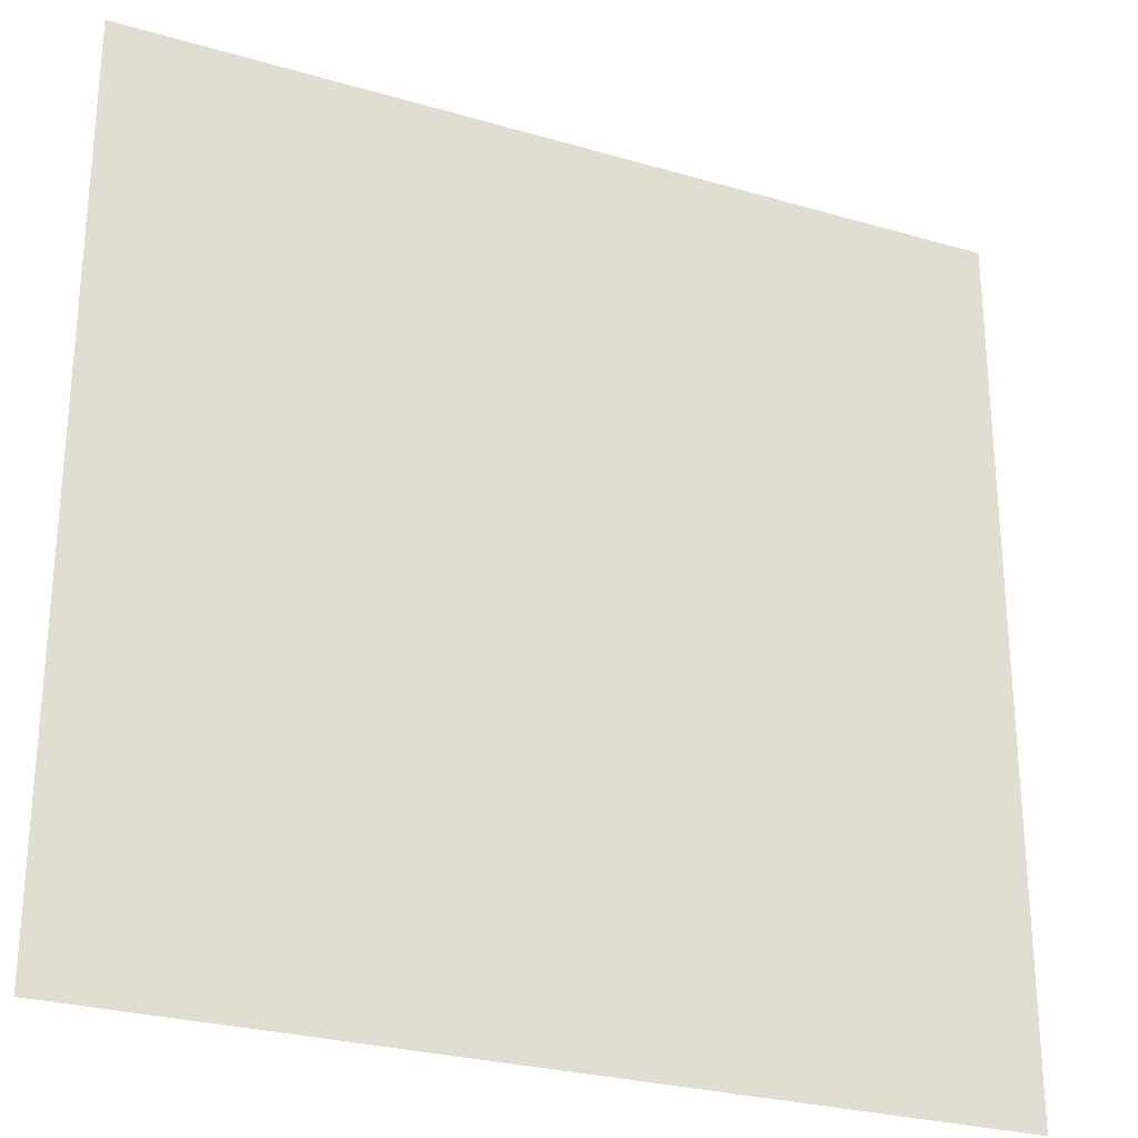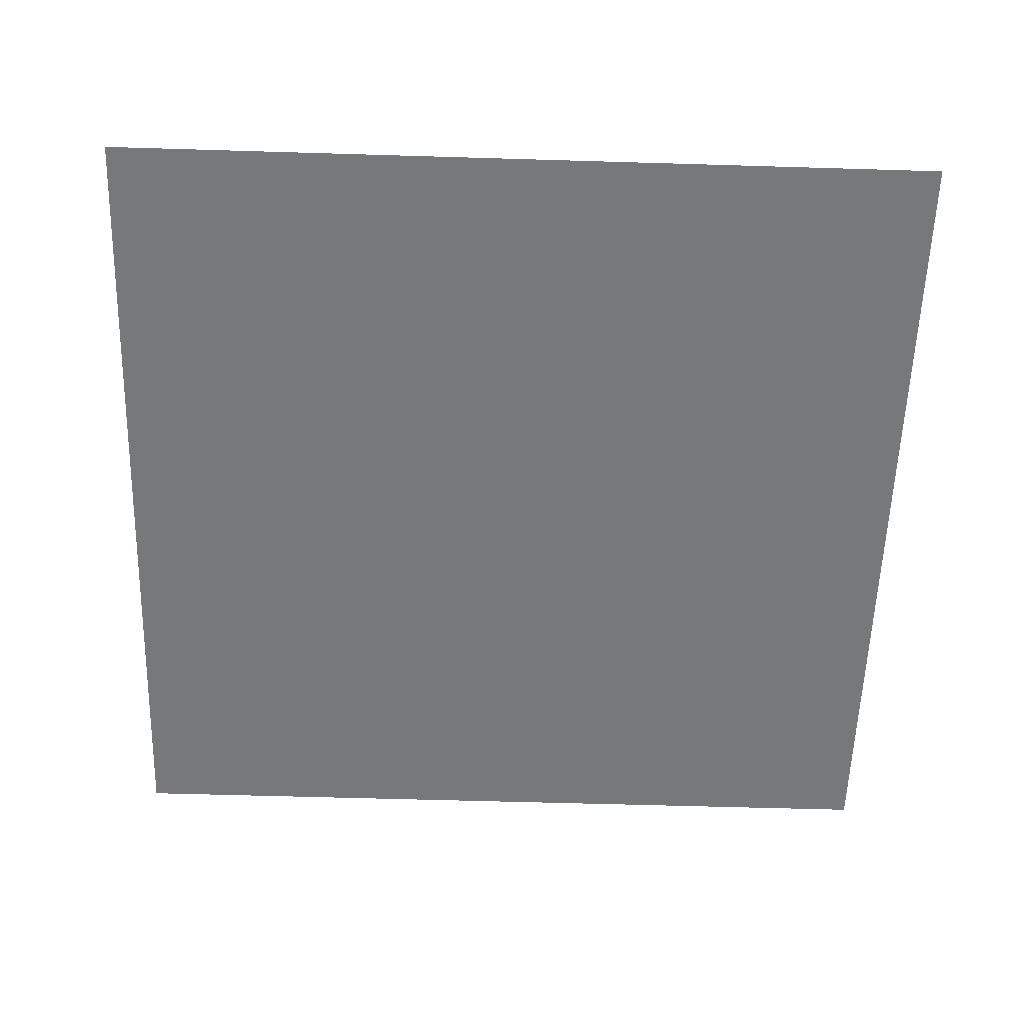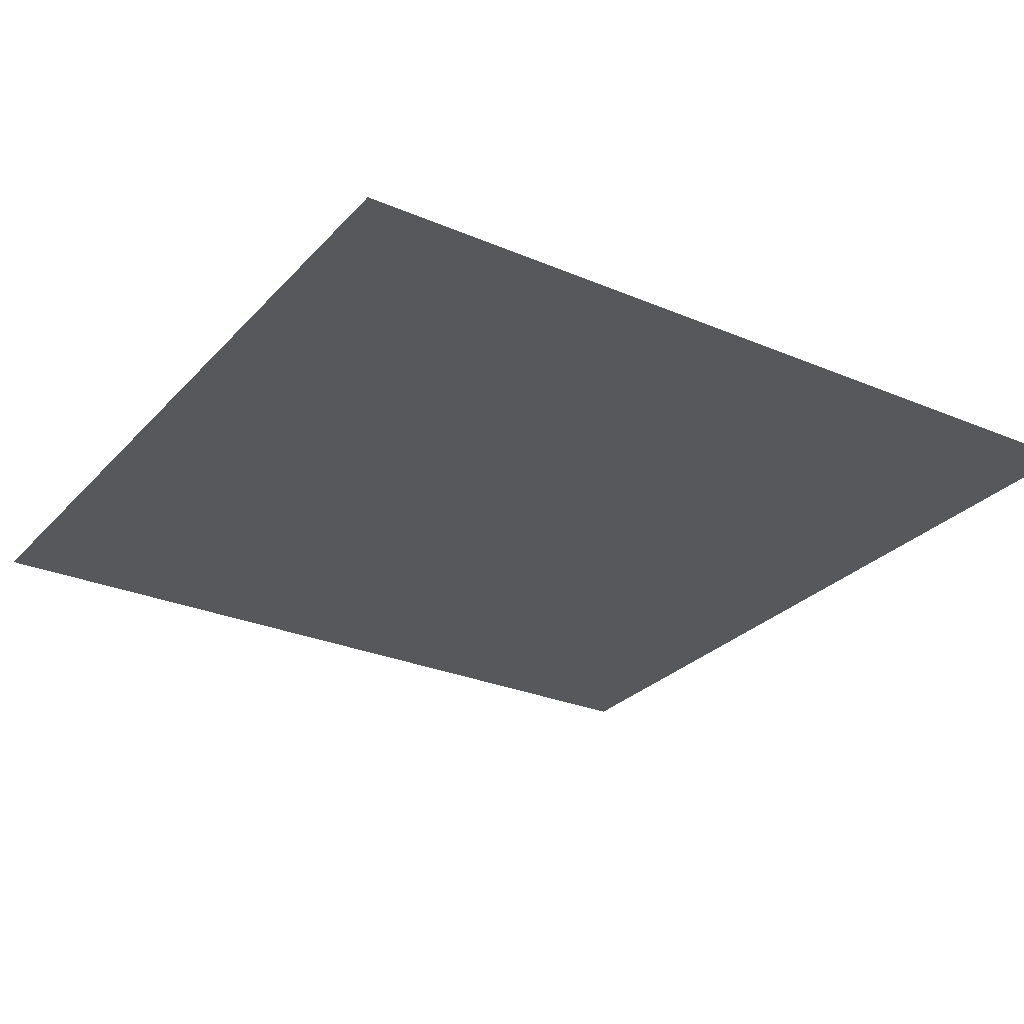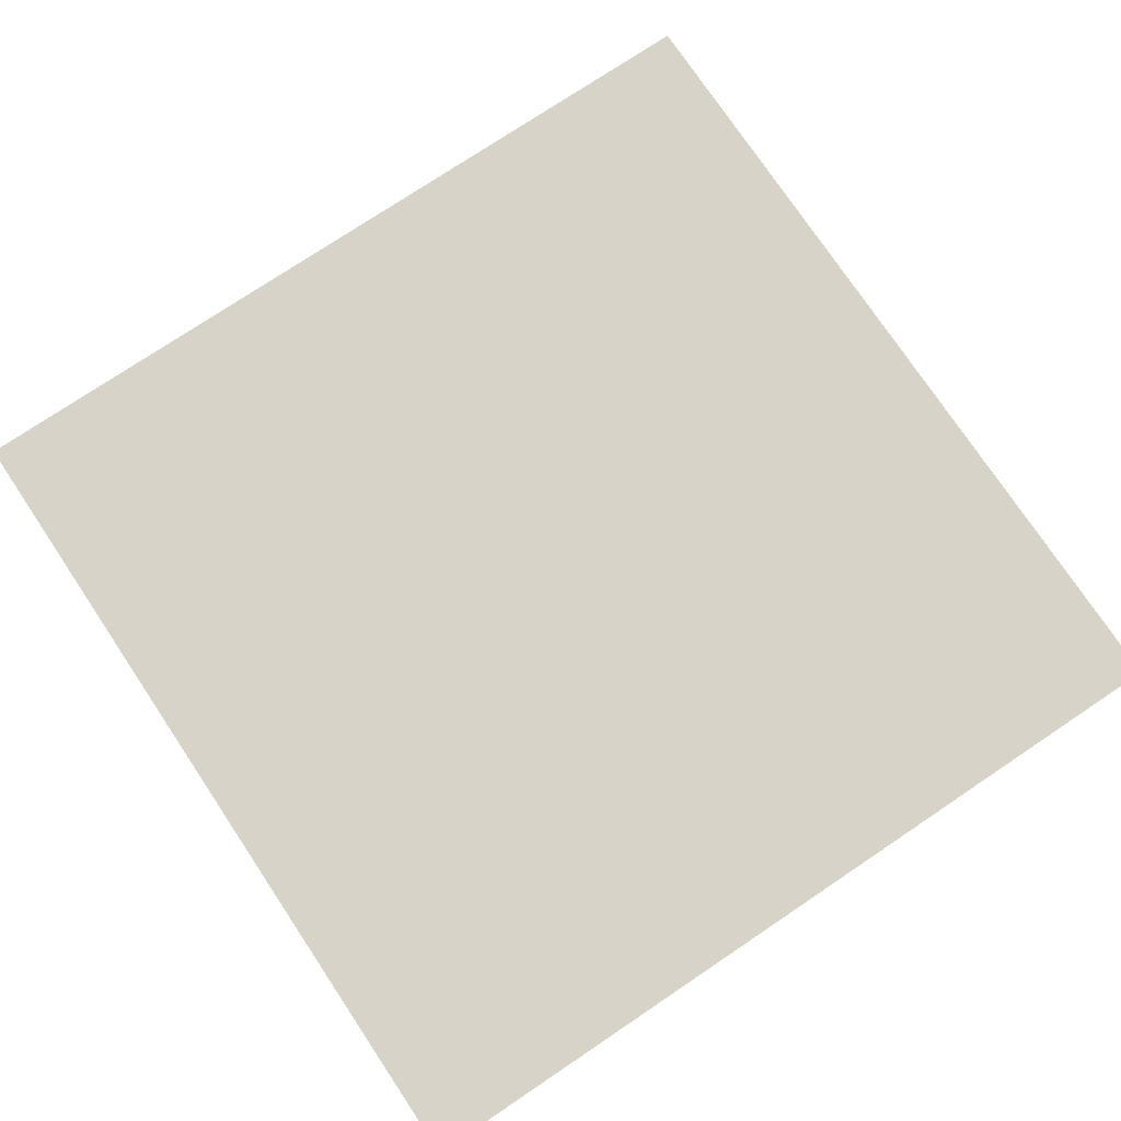
<metadata>
{"format":"obj","ext":"obj","renderer":"f3d","projection":"perspective","resolution":1024,"background":"white","views":[{"elev":-27.1,"azim":-24.4,"up":"+Z"},{"elev":-57.4,"azim":88.2,"up":"+Y"},{"elev":-27.9,"azim":147.1,"up":"+Y"},{"elev":76.1,"azim":-123.8,"up":"+Y"}]}
</metadata>
<code>
o Plane
v -0.5 0 -0.5
v 15.5 0 -0.5
v 7.5 0 -0.5
v 11.5 0 -0.5
v 3.5 0 -0.5
v -0.5 0 1.5
v 13.5 0 -0.5
v 5.5 0 -0.5
v 9.5 0 -0.5
v 1.5 0 -0.5
v 15.5 0 1.5
v 7.5 0 1.5
v 11.5 0 1.5
v 3.5 0 1.5
v 5.5 0 1.5
v 1.5 0 1.5
v 13.5 0 1.5
v 9.5 0 1.5
v -0.5 0 0.5
v 14.5 0 -0.5
v 6.5 0 -0.5
v 10.5 0 -0.5
v 2.5 0 -0.5
v 12.5 0 -0.5
v 4.5 0 -0.5
v 8.5 0 -0.5
v 0.5 0 -0.5
v 15.5 0 0.5
v 7.5 0 0.5
v 11.5 0 0.5
v 3.5 0 0.5
v 5.5 0 0.5
v 4.5 0 1.5
v 6.5 0 1.5
v 1.5 0 0.5
v 0.5 0 1.5
v 2.5 0 1.5
v 13.5 0 0.5
v 12.5 0 1.5
v 14.5 0 1.5
v 9.5 0 0.5
v 8.5 0 1.5
v 10.5 0 1.5
v 10.5 0 0.5
v 8.5 0 0.5
v 14.5 0 0.5
v 12.5 0 0.5
v 2.5 0 0.5
v 0.5 0 0.5
v 6.5 0 0.5
v 4.5 0 0.5
v -0.5 0 1.5
v 15.5 0 1.5
v 7.5 0 1.5
v 11.5 0 1.5
v 3.5 0 1.5
v -0.5 0 3.5
v 13.5 0 1.5
v 5.5 0 1.5
v 9.5 0 1.5
v 1.5 0 1.5
v 15.5 0 3.5
v 7.5 0 3.5
v 11.5 0 3.5
v 3.5 0 3.5
v 5.5 0 3.5
v 1.5 0 3.5
v 13.5 0 3.5
v 9.5 0 3.5
v -0.5 0 2.5
v 14.5 0 1.5
v 6.5 0 1.5
v 10.5 0 1.5
v 2.5 0 1.5
v 12.5 0 1.5
v 4.5 0 1.5
v 8.5 0 1.5
v 0.5 0 1.5
v 15.5 0 2.5
v 7.5 0 2.5
v 11.5 0 2.5
v 3.5 0 2.5
v 5.5 0 2.5
v 4.5 0 3.5
v 6.5 0 3.5
v 1.5 0 2.5
v 0.5 0 3.5
v 2.5 0 3.5
v 13.5 0 2.5
v 12.5 0 3.5
v 14.5 0 3.5
v 9.5 0 2.5
v 8.5 0 3.5
v 10.5 0 3.5
v 10.5 0 2.5
v 8.5 0 2.5
v 14.5 0 2.5
v 12.5 0 2.5
v 2.5 0 2.5
v 0.5 0 2.5
v 6.5 0 2.5
v 4.5 0 2.5
v -0.5 0 3.5
v 15.5 0 3.5
v 7.5 0 3.5
v 11.5 0 3.5
v 3.5 0 3.5
v -0.5 0 5.5
v 13.5 0 3.5
v 5.5 0 3.5
v 9.5 0 3.5
v 1.5 0 3.5
v 15.5 0 5.5
v 7.5 0 5.5
v 11.5 0 5.5
v 3.5 0 5.5
v 5.5 0 5.5
v 1.5 0 5.5
v 13.5 0 5.5
v 9.5 0 5.5
v -0.5 0 4.5
v 14.5 0 3.5
v 6.5 0 3.5
v 10.5 0 3.5
v 2.5 0 3.5
v 12.5 0 3.5
v 4.5 0 3.5
v 8.5 0 3.5
v 0.5 0 3.5
v 15.5 0 4.5
v 7.5 0 4.5
v 11.5 0 4.5
v 3.5 0 4.5
v 5.5 0 4.5
v 4.5 0 5.5
v 6.5 0 5.5
v 1.5 0 4.5
v 0.5 0 5.5
v 2.5 0 5.5
v 13.5 0 4.5
v 12.5 0 5.5
v 14.5 0 5.5
v 9.5 0 4.5
v 8.5 0 5.5
v 10.5 0 5.5
v 10.5 0 4.5
v 8.5 0 4.5
v 14.5 0 4.5
v 12.5 0 4.5
v 2.5 0 4.5
v 0.5 0 4.5
v 6.5 0 4.5
v 4.5 0 4.5
v -0.5 0 5.5
v 15.5 0 5.5
v 7.5 0 5.5
v 11.5 0 5.5
v 3.5 0 5.5
v -0.5 0 7.5
v 13.5 0 5.5
v 5.5 0 5.5
v 9.5 0 5.5
v 1.5 0 5.5
v 15.5 0 7.5
v 7.5 0 7.5
v 11.5 0 7.5
v 3.5 0 7.5
v 5.5 0 7.5
v 1.5 0 7.5
v 13.5 0 7.5
v 9.5 0 7.5
v -0.5 0 6.5
v 14.5 0 5.5
v 6.5 0 5.5
v 10.5 0 5.5
v 2.5 0 5.5
v 12.5 0 5.5
v 4.5 0 5.5
v 8.5 0 5.5
v 0.5 0 5.5
v 15.5 0 6.5
v 7.5 0 6.5
v 11.5 0 6.5
v 3.5 0 6.5
v 5.5 0 6.5
v 4.5 0 7.5
v 6.5 0 7.5
v 1.5 0 6.5
v 0.5 0 7.5
v 2.5 0 7.5
v 13.5 0 6.5
v 12.5 0 7.5
v 14.5 0 7.5
v 9.5 0 6.5
v 8.5 0 7.5
v 10.5 0 7.5
v 10.5 0 6.5
v 8.5 0 6.5
v 14.5 0 6.5
v 12.5 0 6.5
v 2.5 0 6.5
v 0.5 0 6.5
v 6.5 0 6.5
v 4.5 0 6.5
v -0.5 0 7.5
v 15.5 0 7.5
v 7.5 0 7.5
v 11.5 0 7.5
v 3.5 0 7.5
v -0.5 0 9.5
v 13.5 0 7.5
v 5.5 0 7.5
v 9.5 0 7.5
v 1.5 0 7.5
v 15.5 0 9.5
v 7.5 0 9.5
v 11.5 0 9.5
v 3.5 0 9.5
v 5.5 0 9.5
v 1.5 0 9.5
v 13.5 0 9.5
v 9.5 0 9.5
v -0.5 0 8.5
v 14.5 0 7.5
v 6.5 0 7.5
v 10.5 0 7.5
v 2.5 0 7.5
v 12.5 0 7.5
v 4.5 0 7.5
v 8.5 0 7.5
v 0.5 0 7.5
v 15.5 0 8.5
v 7.5 0 8.5
v 11.5 0 8.5
v 3.5 0 8.5
v 5.5 0 8.5
v 4.5 0 9.5
v 6.5 0 9.5
v 1.5 0 8.5
v 0.5 0 9.5
v 2.5 0 9.5
v 13.5 0 8.5
v 12.5 0 9.5
v 14.5 0 9.5
v 9.5 0 8.5
v 8.5 0 9.5
v 10.5 0 9.5
v 10.5 0 8.5
v 8.5 0 8.5
v 14.5 0 8.5
v 12.5 0 8.5
v 2.5 0 8.5
v 0.5 0 8.5
v 6.5 0 8.5
v 4.5 0 8.5
v -0.5 0 9.5
v 15.5 0 9.5
v 7.5 0 9.5
v 11.5 0 9.5
v 3.5 0 9.5
v -0.5 0 11.5
v 13.5 0 9.5
v 5.5 0 9.5
v 9.5 0 9.5
v 1.5 0 9.5
v 15.5 0 11.5
v 7.5 0 11.5
v 11.5 0 11.5
v 3.5 0 11.5
v 5.5 0 11.5
v 1.5 0 11.5
v 13.5 0 11.5
v 9.5 0 11.5
v -0.5 0 10.5
v 14.5 0 9.5
v 6.5 0 9.5
v 10.5 0 9.5
v 2.5 0 9.5
v 12.5 0 9.5
v 4.5 0 9.5
v 8.5 0 9.5
v 0.5 0 9.5
v 15.5 0 10.5
v 7.5 0 10.5
v 11.5 0 10.5
v 3.5 0 10.5
v 5.5 0 10.5
v 4.5 0 11.5
v 6.5 0 11.5
v 1.5 0 10.5
v 0.5 0 11.5
v 2.5 0 11.5
v 13.5 0 10.5
v 12.5 0 11.5
v 14.5 0 11.5
v 9.5 0 10.5
v 8.5 0 11.5
v 10.5 0 11.5
v 10.5 0 10.5
v 8.5 0 10.5
v 14.5 0 10.5
v 12.5 0 10.5
v 2.5 0 10.5
v 0.5 0 10.5
v 6.5 0 10.5
v 4.5 0 10.5
v -0.5 0 11.5
v 15.5 0 11.5
v 7.5 0 11.5
v 11.5 0 11.5
v 3.5 0 11.5
v -0.5 0 13.5
v 13.5 0 11.5
v 5.5 0 11.5
v 9.5 0 11.5
v 1.5 0 11.5
v 15.5 0 13.5
v 7.5 0 13.5
v 11.5 0 13.5
v 3.5 0 13.5
v 5.5 0 13.5
v 1.5 0 13.5
v 13.5 0 13.5
v 9.5 0 13.5
v -0.5 0 12.5
v 14.5 0 11.5
v 6.5 0 11.5
v 10.5 0 11.5
v 2.5 0 11.5
v 12.5 0 11.5
v 4.5 0 11.5
v 8.5 0 11.5
v 0.5 0 11.5
v 15.5 0 12.5
v 7.5 0 12.5
v 11.5 0 12.5
v 3.5 0 12.5
v 5.5 0 12.5
v 4.5 0 13.5
v 6.5 0 13.5
v 1.5 0 12.5
v 0.5 0 13.5
v 2.5 0 13.5
v 13.5 0 12.5
v 12.5 0 13.5
v 14.5 0 13.5
v 9.5 0 12.5
v 8.5 0 13.5
v 10.5 0 13.5
v 10.5 0 12.5
v 8.5 0 12.5
v 14.5 0 12.5
v 12.5 0 12.5
v 2.5 0 12.5
v 0.5 0 12.5
v 6.5 0 12.5
v 4.5 0 12.5
v -0.5 0 13.5
v 15.5 0 13.5
v 7.5 0 13.5
v 11.5 0 13.5
v 3.5 0 13.5
v -0.5 0 15.5
v 13.5 0 13.5
v 5.5 0 13.5
v 9.5 0 13.5
v 1.5 0 13.5
v 15.5 0 15.5
v 7.5 0 15.5
v 11.5 0 15.5
v 3.5 0 15.5
v 5.5 0 15.5
v 1.5 0 15.5
v 13.5 0 15.5
v 9.5 0 15.5
v -0.5 0 14.5
v 14.5 0 13.5
v 6.5 0 13.5
v 10.5 0 13.5
v 2.5 0 13.5
v 12.5 0 13.5
v 4.5 0 13.5
v 8.5 0 13.5
v 0.5 0 13.5
v 15.5 0 14.5
v 7.5 0 14.5
v 11.5 0 14.5
v 3.5 0 14.5
v 5.5 0 14.5
v 4.5 0 15.5
v 6.5 0 15.5
v 1.5 0 14.5
v 0.5 0 15.5
v 2.5 0 15.5
v 13.5 0 14.5
v 12.5 0 15.5
v 14.5 0 15.5
v 9.5 0 14.5
v 8.5 0 15.5
v 10.5 0 15.5
v 10.5 0 14.5
v 8.5 0 14.5
v 14.5 0 14.5
v 12.5 0 14.5
v 2.5 0 14.5
v 0.5 0 14.5
v 6.5 0 14.5
v 4.5 0 14.5
f 33 32 51
f 34 29 50
f 36 35 49
f 37 31 48
f 39 38 47
f 40 28 46
f 42 41 45
f 43 30 44
f 18 44 41
f 41 22 9
f 44 4 22
f 12 45 29
f 29 26 3
f 45 9 26
f 17 46 38
f 38 20 7
f 46 2 20
f 13 47 30
f 30 24 4
f 47 7 24
f 16 48 35
f 35 23 10
f 48 5 23
f 6 49 19
f 19 27 1
f 49 10 27
f 15 50 32
f 32 21 8
f 50 3 21
f 14 51 31
f 31 25 5
f 51 8 25
f 84 83 102
f 85 80 101
f 87 86 100
f 88 82 99
f 90 89 98
f 91 79 97
f 93 92 96
f 94 81 95
f 69 95 92
f 92 73 60
f 95 55 73
f 63 96 80
f 80 77 54
f 96 60 77
f 68 97 89
f 89 71 58
f 97 53 71
f 64 98 81
f 81 75 55
f 98 58 75
f 67 99 86
f 86 74 61
f 99 56 74
f 57 100 70
f 70 78 52
f 100 61 78
f 66 101 83
f 83 72 59
f 101 54 72
f 65 102 82
f 82 76 56
f 102 59 76
f 135 134 153
f 136 131 152
f 138 137 151
f 139 133 150
f 141 140 149
f 142 130 148
f 144 143 147
f 145 132 146
f 120 146 143
f 143 124 111
f 146 106 124
f 114 147 131
f 131 128 105
f 147 111 128
f 119 148 140
f 140 122 109
f 148 104 122
f 115 149 132
f 132 126 106
f 149 109 126
f 118 150 137
f 137 125 112
f 150 107 125
f 108 151 121
f 121 129 103
f 151 112 129
f 117 152 134
f 134 123 110
f 152 105 123
f 116 153 133
f 133 127 107
f 153 110 127
f 186 185 204
f 187 182 203
f 189 188 202
f 190 184 201
f 192 191 200
f 193 181 199
f 195 194 198
f 196 183 197
f 171 197 194
f 194 175 162
f 197 157 175
f 165 198 182
f 182 179 156
f 198 162 179
f 170 199 191
f 191 173 160
f 199 155 173
f 166 200 183
f 183 177 157
f 200 160 177
f 169 201 188
f 188 176 163
f 201 158 176
f 159 202 172
f 172 180 154
f 202 163 180
f 168 203 185
f 185 174 161
f 203 156 174
f 167 204 184
f 184 178 158
f 204 161 178
f 237 236 255
f 238 233 254
f 240 239 253
f 241 235 252
f 243 242 251
f 244 232 250
f 246 245 249
f 247 234 248
f 222 248 245
f 245 226 213
f 248 208 226
f 216 249 233
f 233 230 207
f 249 213 230
f 221 250 242
f 242 224 211
f 250 206 224
f 217 251 234
f 234 228 208
f 251 211 228
f 220 252 239
f 239 227 214
f 252 209 227
f 210 253 223
f 223 231 205
f 253 214 231
f 219 254 236
f 236 225 212
f 254 207 225
f 218 255 235
f 235 229 209
f 255 212 229
f 288 287 306
f 289 284 305
f 291 290 304
f 292 286 303
f 294 293 302
f 295 283 301
f 297 296 300
f 298 285 299
f 273 299 296
f 296 277 264
f 299 259 277
f 267 300 284
f 284 281 258
f 300 264 281
f 272 301 293
f 293 275 262
f 301 257 275
f 268 302 285
f 285 279 259
f 302 262 279
f 271 303 290
f 290 278 265
f 303 260 278
f 261 304 274
f 274 282 256
f 304 265 282
f 270 305 287
f 287 276 263
f 305 258 276
f 269 306 286
f 286 280 260
f 306 263 280
f 339 338 357
f 340 335 356
f 342 341 355
f 343 337 354
f 345 344 353
f 346 334 352
f 348 347 351
f 349 336 350
f 324 350 347
f 347 328 315
f 350 310 328
f 318 351 335
f 335 332 309
f 351 315 332
f 323 352 344
f 344 326 313
f 352 308 326
f 319 353 336
f 336 330 310
f 353 313 330
f 322 354 341
f 341 329 316
f 354 311 329
f 312 355 325
f 325 333 307
f 355 316 333
f 321 356 338
f 338 327 314
f 356 309 327
f 320 357 337
f 337 331 311
f 357 314 331
f 390 389 408
f 391 386 407
f 393 392 406
f 394 388 405
f 396 395 404
f 397 385 403
f 399 398 402
f 400 387 401
f 375 401 398
f 398 379 366
f 401 361 379
f 369 402 386
f 386 383 360
f 402 366 383
f 374 403 395
f 395 377 364
f 403 359 377
f 370 404 387
f 387 381 361
f 404 364 381
f 373 405 392
f 392 380 367
f 405 362 380
f 363 406 376
f 376 384 358
f 406 367 384
f 372 407 389
f 389 378 365
f 407 360 378
f 371 408 388
f 388 382 362
f 408 365 382
f 33 15 32
f 34 12 29
f 36 16 35
f 37 14 31
f 39 17 38
f 40 11 28
f 42 18 41
f 43 13 30
f 18 43 44
f 41 44 22
f 44 30 4
f 12 42 45
f 29 45 26
f 45 41 9
f 17 40 46
f 38 46 20
f 46 28 2
f 13 39 47
f 30 47 24
f 47 38 7
f 16 37 48
f 35 48 23
f 48 31 5
f 6 36 49
f 19 49 27
f 49 35 10
f 15 34 50
f 32 50 21
f 50 29 3
f 14 33 51
f 31 51 25
f 51 32 8
f 84 66 83
f 85 63 80
f 87 67 86
f 88 65 82
f 90 68 89
f 91 62 79
f 93 69 92
f 94 64 81
f 69 94 95
f 92 95 73
f 95 81 55
f 63 93 96
f 80 96 77
f 96 92 60
f 68 91 97
f 89 97 71
f 97 79 53
f 64 90 98
f 81 98 75
f 98 89 58
f 67 88 99
f 86 99 74
f 99 82 56
f 57 87 100
f 70 100 78
f 100 86 61
f 66 85 101
f 83 101 72
f 101 80 54
f 65 84 102
f 82 102 76
f 102 83 59
f 135 117 134
f 136 114 131
f 138 118 137
f 139 116 133
f 141 119 140
f 142 113 130
f 144 120 143
f 145 115 132
f 120 145 146
f 143 146 124
f 146 132 106
f 114 144 147
f 131 147 128
f 147 143 111
f 119 142 148
f 140 148 122
f 148 130 104
f 115 141 149
f 132 149 126
f 149 140 109
f 118 139 150
f 137 150 125
f 150 133 107
f 108 138 151
f 121 151 129
f 151 137 112
f 117 136 152
f 134 152 123
f 152 131 105
f 116 135 153
f 133 153 127
f 153 134 110
f 186 168 185
f 187 165 182
f 189 169 188
f 190 167 184
f 192 170 191
f 193 164 181
f 195 171 194
f 196 166 183
f 171 196 197
f 194 197 175
f 197 183 157
f 165 195 198
f 182 198 179
f 198 194 162
f 170 193 199
f 191 199 173
f 199 181 155
f 166 192 200
f 183 200 177
f 200 191 160
f 169 190 201
f 188 201 176
f 201 184 158
f 159 189 202
f 172 202 180
f 202 188 163
f 168 187 203
f 185 203 174
f 203 182 156
f 167 186 204
f 184 204 178
f 204 185 161
f 237 219 236
f 238 216 233
f 240 220 239
f 241 218 235
f 243 221 242
f 244 215 232
f 246 222 245
f 247 217 234
f 222 247 248
f 245 248 226
f 248 234 208
f 216 246 249
f 233 249 230
f 249 245 213
f 221 244 250
f 242 250 224
f 250 232 206
f 217 243 251
f 234 251 228
f 251 242 211
f 220 241 252
f 239 252 227
f 252 235 209
f 210 240 253
f 223 253 231
f 253 239 214
f 219 238 254
f 236 254 225
f 254 233 207
f 218 237 255
f 235 255 229
f 255 236 212
f 288 270 287
f 289 267 284
f 291 271 290
f 292 269 286
f 294 272 293
f 295 266 283
f 297 273 296
f 298 268 285
f 273 298 299
f 296 299 277
f 299 285 259
f 267 297 300
f 284 300 281
f 300 296 264
f 272 295 301
f 293 301 275
f 301 283 257
f 268 294 302
f 285 302 279
f 302 293 262
f 271 292 303
f 290 303 278
f 303 286 260
f 261 291 304
f 274 304 282
f 304 290 265
f 270 289 305
f 287 305 276
f 305 284 258
f 269 288 306
f 286 306 280
f 306 287 263
f 339 321 338
f 340 318 335
f 342 322 341
f 343 320 337
f 345 323 344
f 346 317 334
f 348 324 347
f 349 319 336
f 324 349 350
f 347 350 328
f 350 336 310
f 318 348 351
f 335 351 332
f 351 347 315
f 323 346 352
f 344 352 326
f 352 334 308
f 319 345 353
f 336 353 330
f 353 344 313
f 322 343 354
f 341 354 329
f 354 337 311
f 312 342 355
f 325 355 333
f 355 341 316
f 321 340 356
f 338 356 327
f 356 335 309
f 320 339 357
f 337 357 331
f 357 338 314
f 390 372 389
f 391 369 386
f 393 373 392
f 394 371 388
f 396 374 395
f 397 368 385
f 399 375 398
f 400 370 387
f 375 400 401
f 398 401 379
f 401 387 361
f 369 399 402
f 386 402 383
f 402 398 366
f 374 397 403
f 395 403 377
f 403 385 359
f 370 396 404
f 387 404 381
f 404 395 364
f 373 394 405
f 392 405 380
f 405 388 362
f 363 393 406
f 376 406 384
f 406 392 367
f 372 391 407
f 389 407 378
f 407 386 360
f 371 390 408
f 388 408 382
f 408 389 365

</code>
